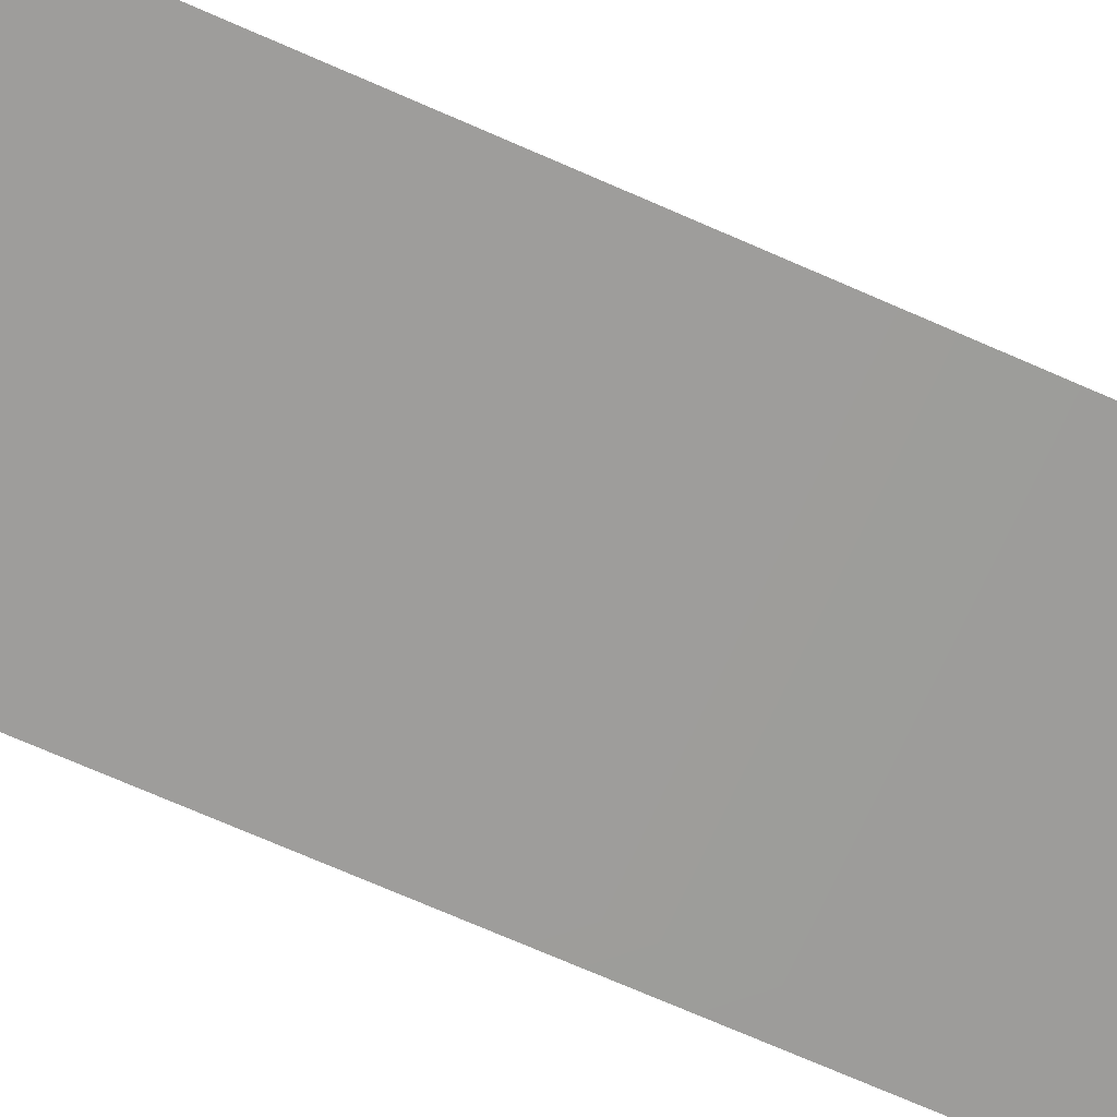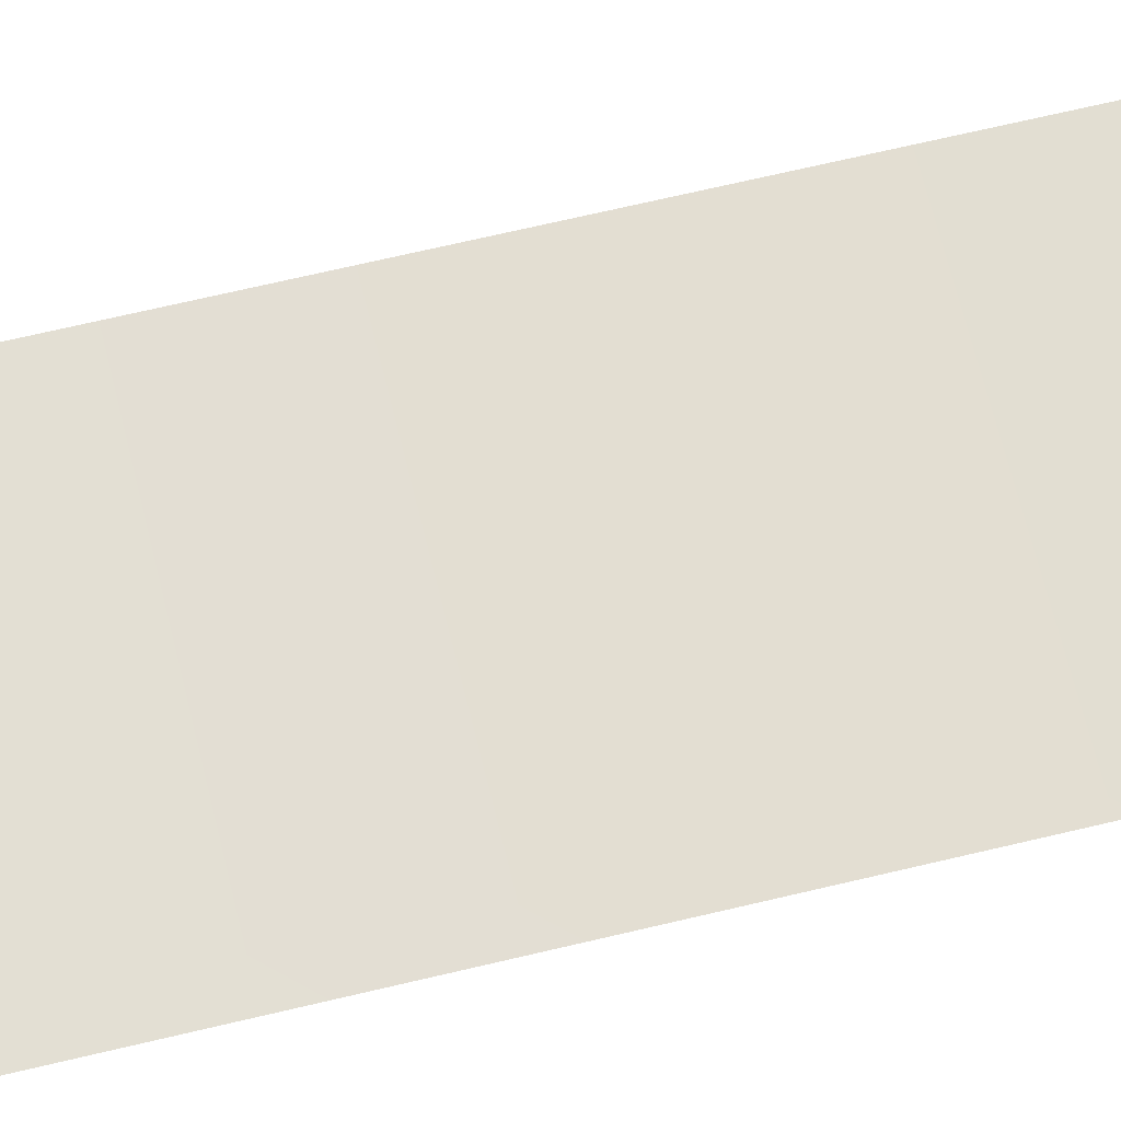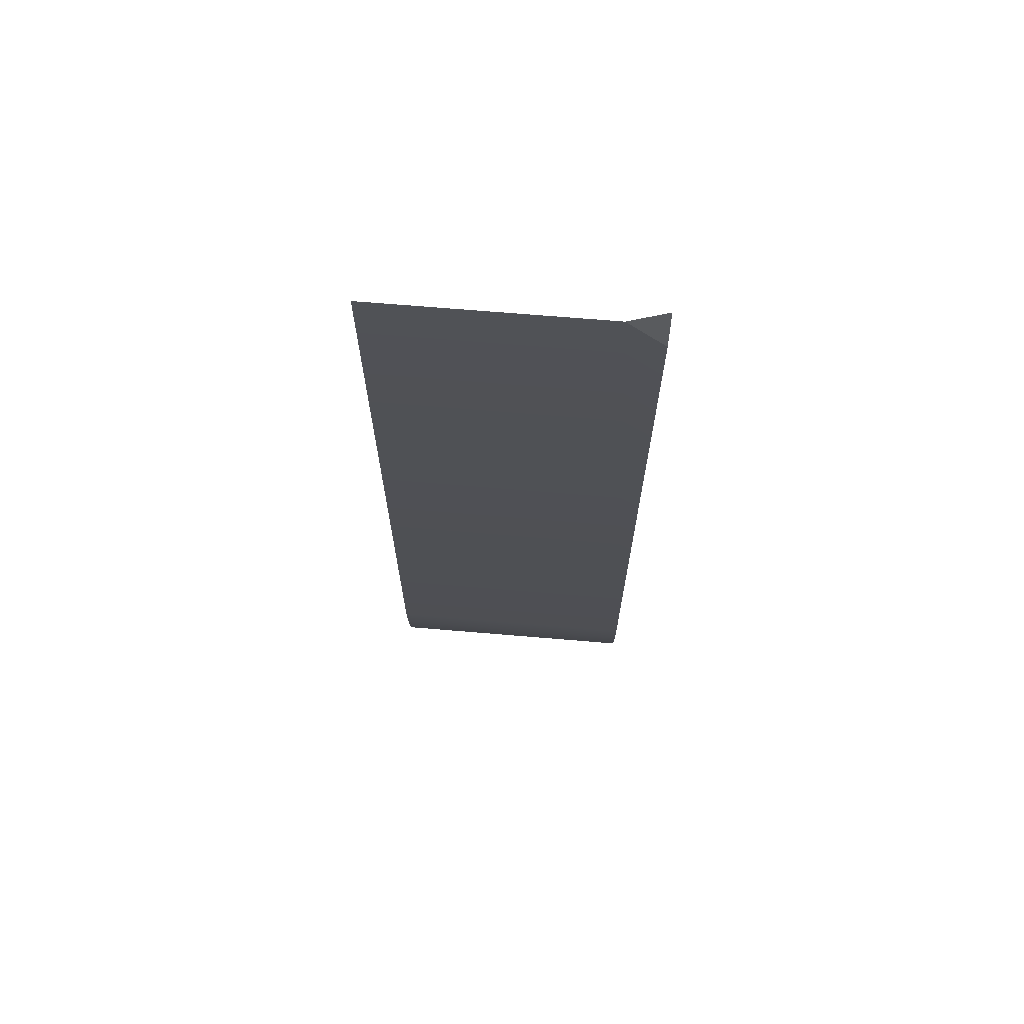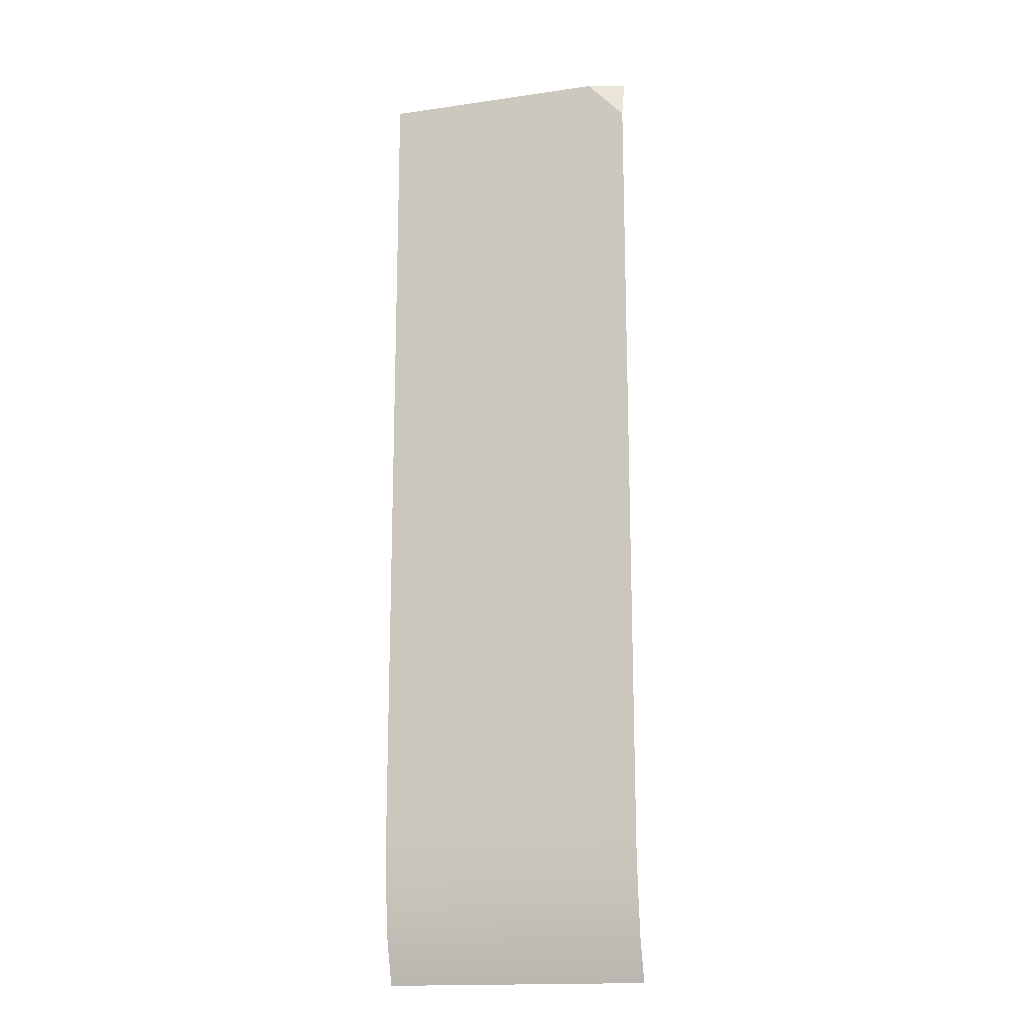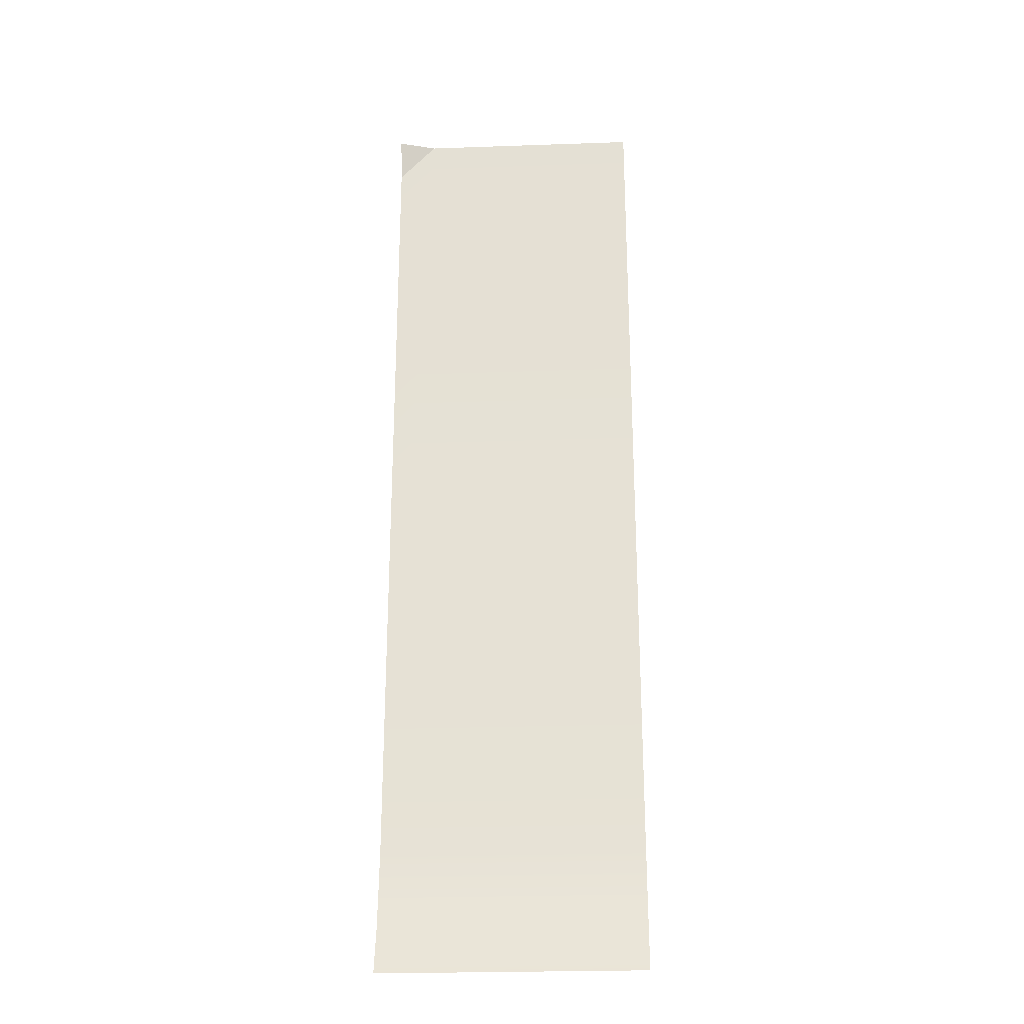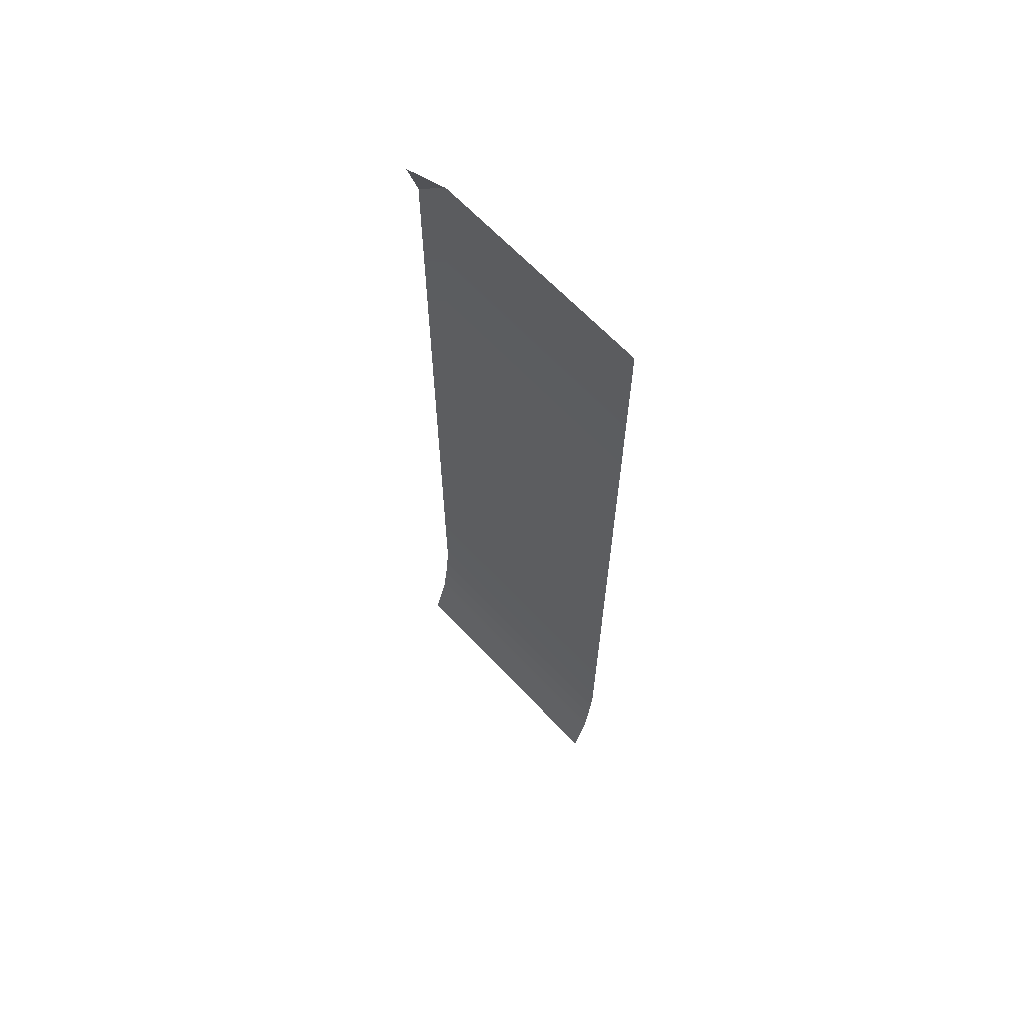
<metadata>
{"format":"obj","ext":"obj","renderer":"f3d","projection":"perspective","resolution":1024,"background":"white","views":[{"elev":-70.0,"azim":66.1,"up":"+Z"},{"elev":66.5,"azim":-103.6,"up":"+Z"},{"elev":69.2,"azim":-175.2,"up":"+Y"},{"elev":-16.6,"azim":-163.6,"up":"+Y"},{"elev":-25.6,"azim":3.2,"up":"+Y"},{"elev":65.4,"azim":46.8,"up":"+Y"}]}
</metadata>
<code>
g axeShowerGelPosterParty_geo
v -0.2381 -0.885 0.0431
v 0.2381 -0.885 0.0431
v -0.2381 0.885 0.021
v 0.2381 0.885 0
v -0.2381 -0.6481 0
v 0.2381 -0.6481 0
v -0.2381 -0.7271 0.007376
v 0.2381 -0.7271 0.007376
v -0.2381 -0.806 0.01835
v 0.2381 -0.806 0.01835
v -0.2381 0.8118 0
v -0.1693 0.885 0
v -0.2381 0.8118 0
v -0.1693 0.885 0
g axeShowerGelPosterParty_geo_0
f 3 13 14
f 6 5 7
f 12 5 6
f 4 12 6
f 11 5 12
f 10 1 2
f 9 1 10
f 8 9 10
f 7 9 8
f 6 7 8

</code>
